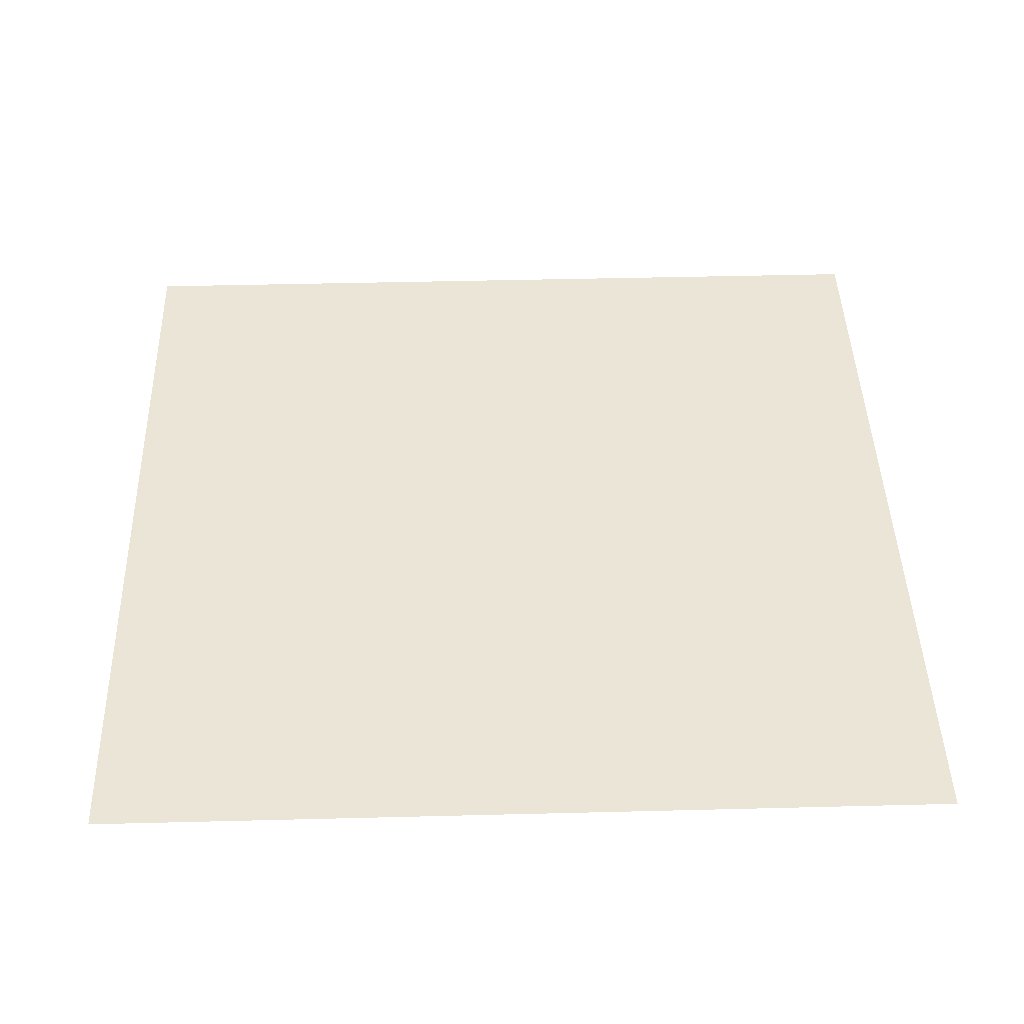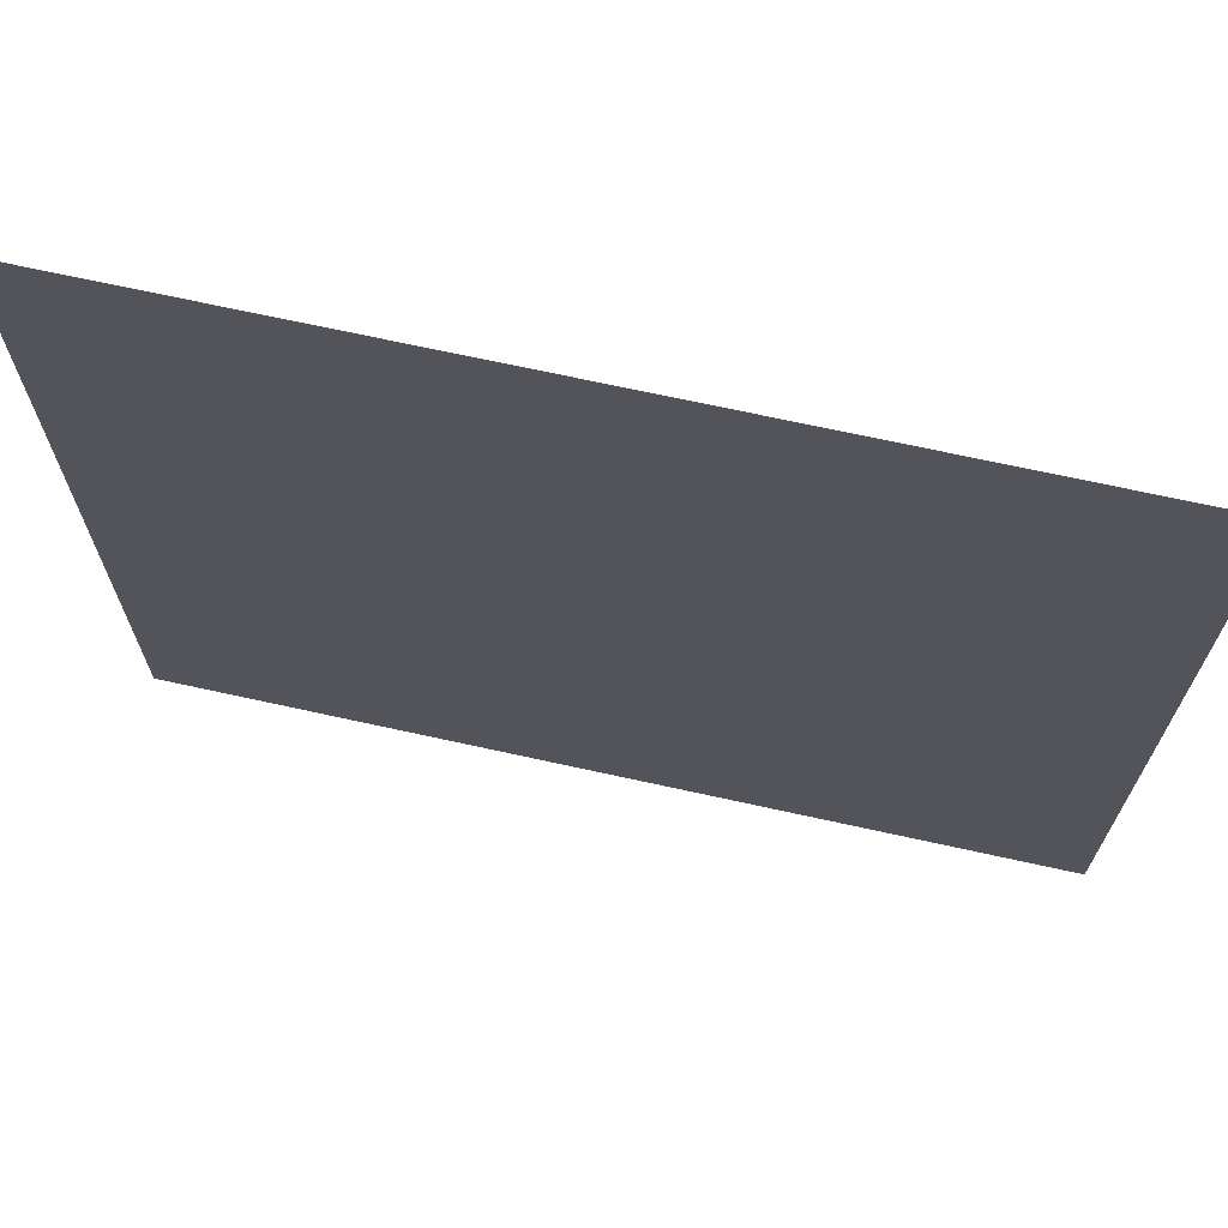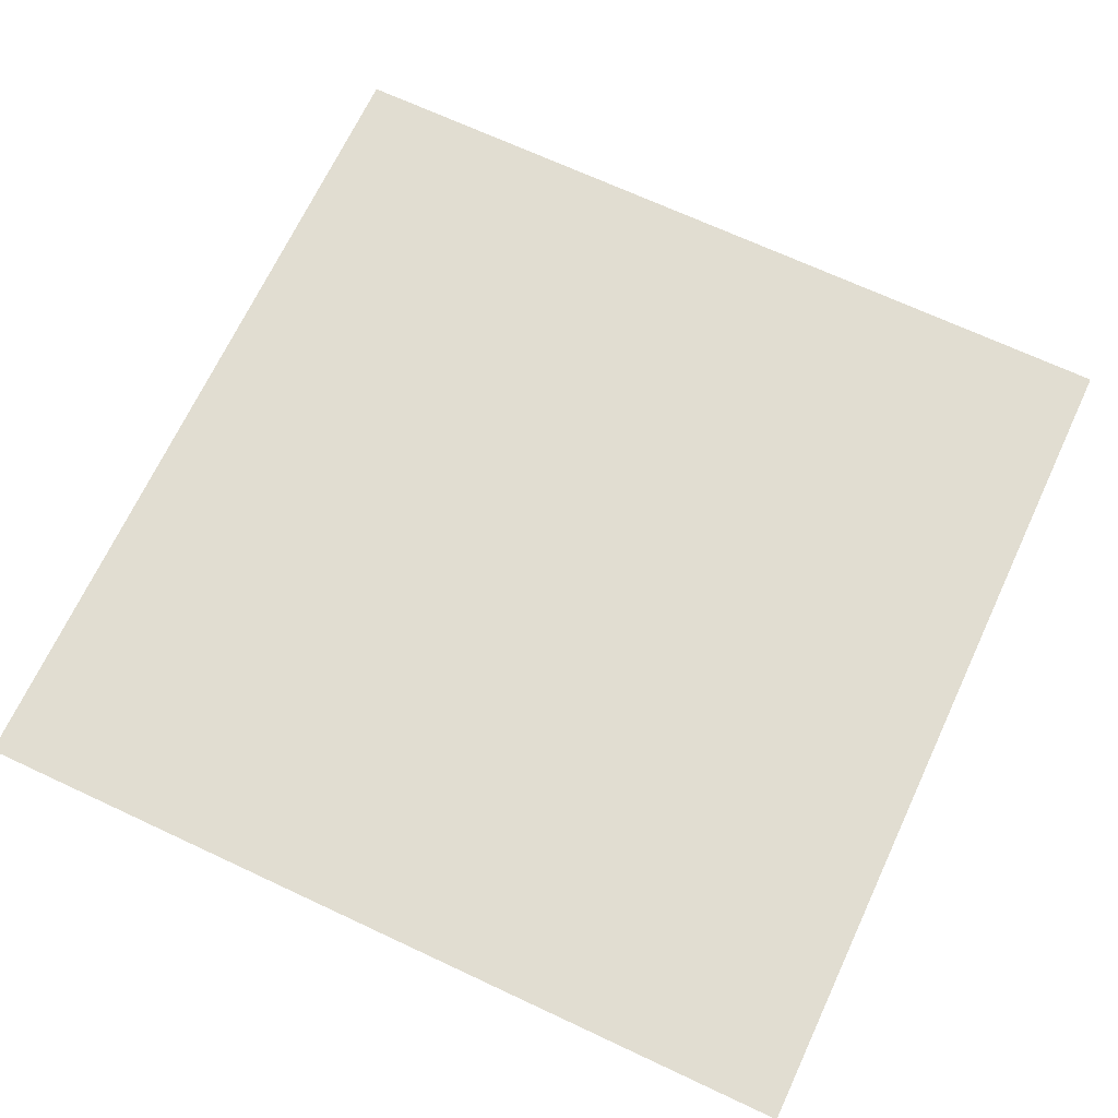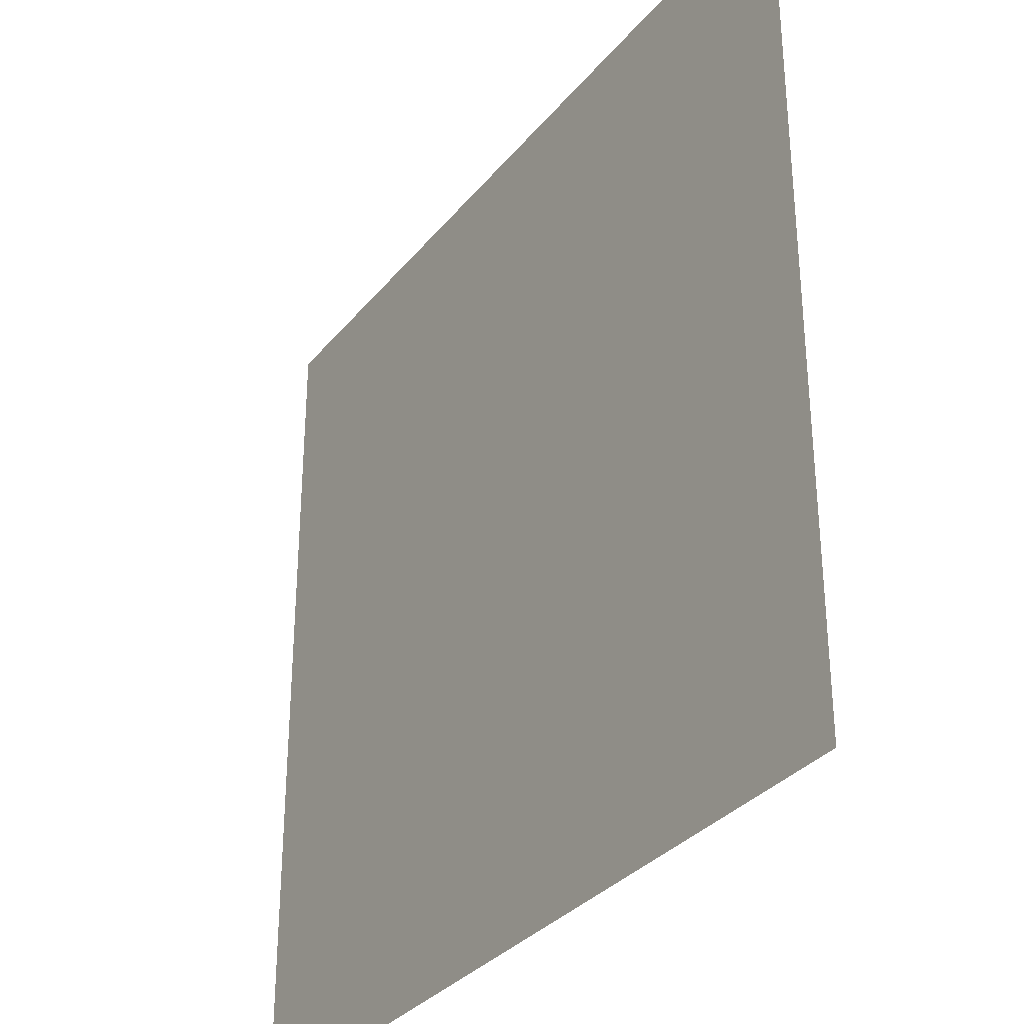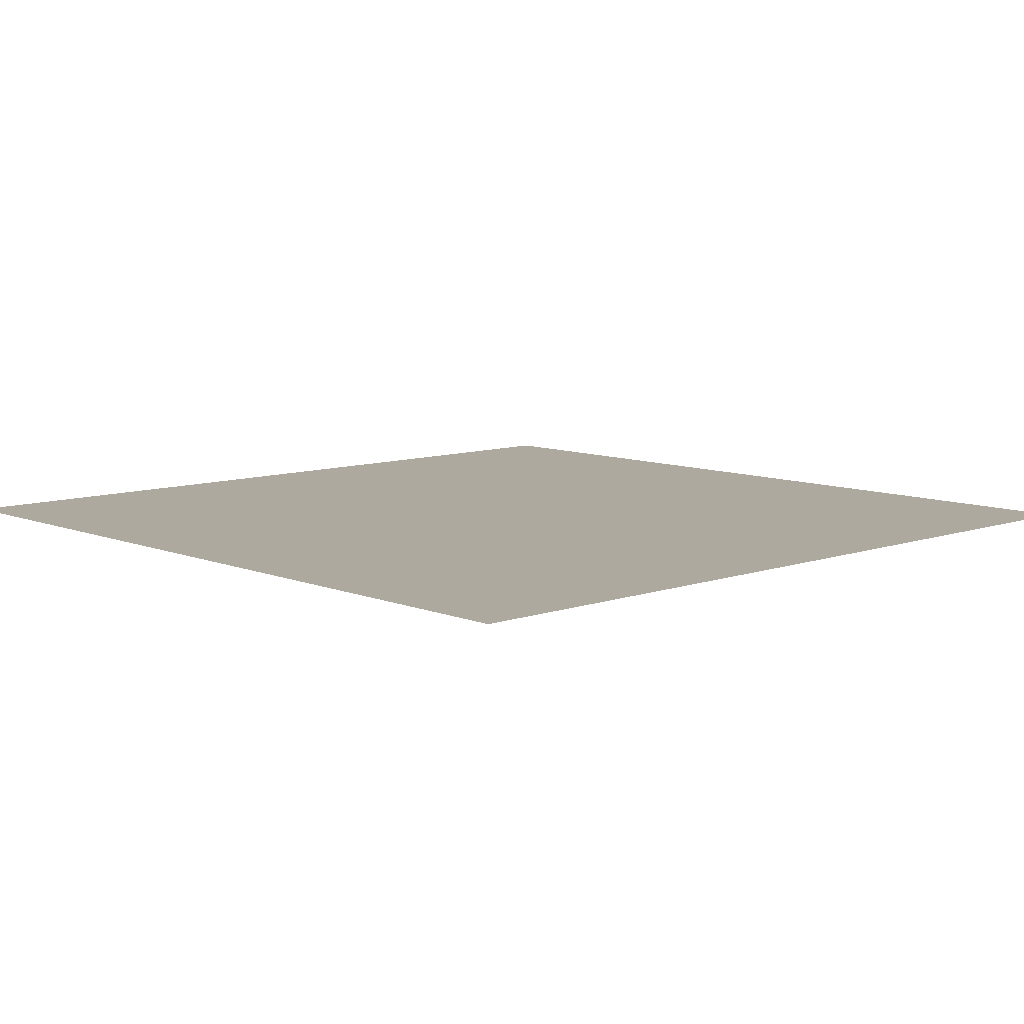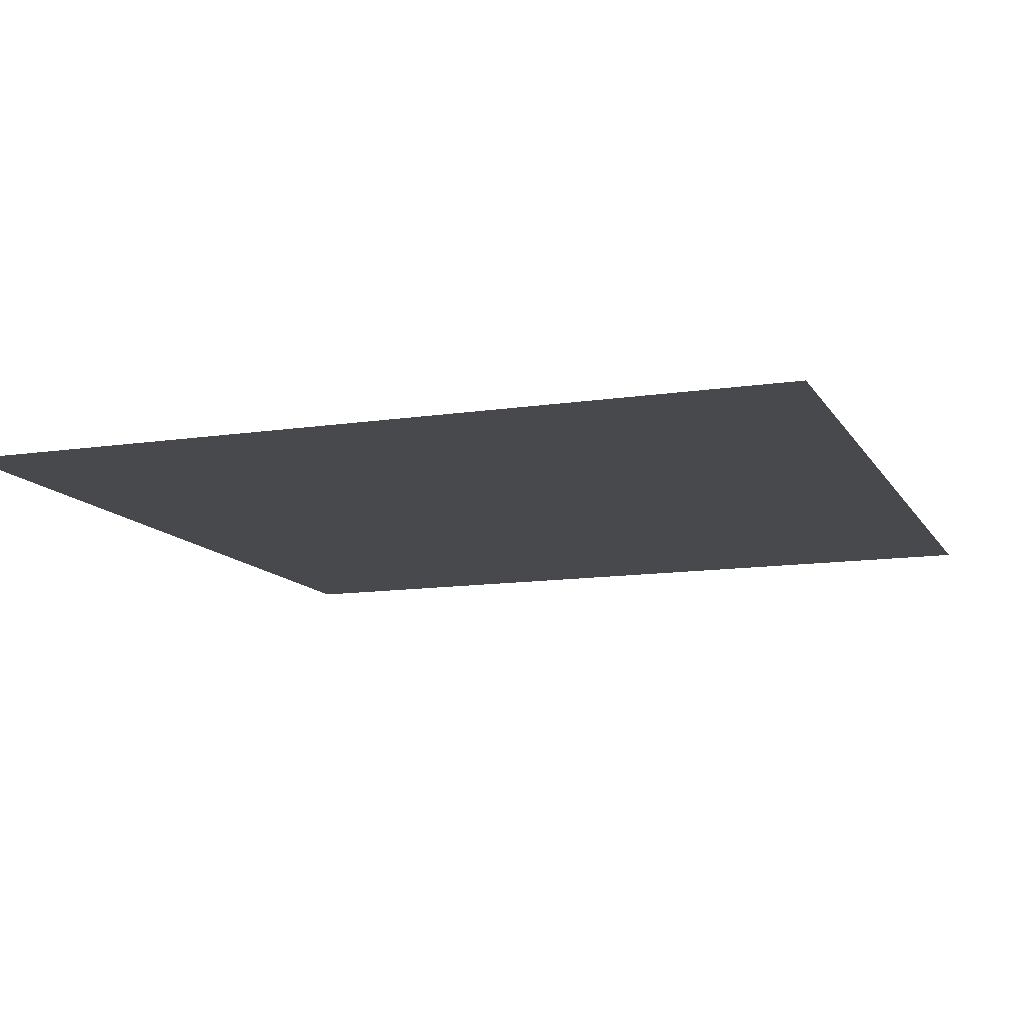
<metadata>
{"format":"obj","ext":"obj","renderer":"f3d","projection":"perspective","resolution":1024,"background":"white","views":[{"elev":44.0,"azim":178.3,"up":"+Y"},{"elev":70.2,"azim":-167.6,"up":"+Z"},{"elev":68.8,"azim":115.1,"up":"+Y"},{"elev":-32.5,"azim":-122.5,"up":"+Z"},{"elev":9.0,"azim":46.9,"up":"+Y"},{"elev":-12.1,"azim":-70.1,"up":"+Y"}]}
</metadata>
<code>
o Plane
v -50 12 50
v 50  12 50
v -50 12 -50
v 50  12 -50
f 2 3 1
f 2 4 3

</code>
